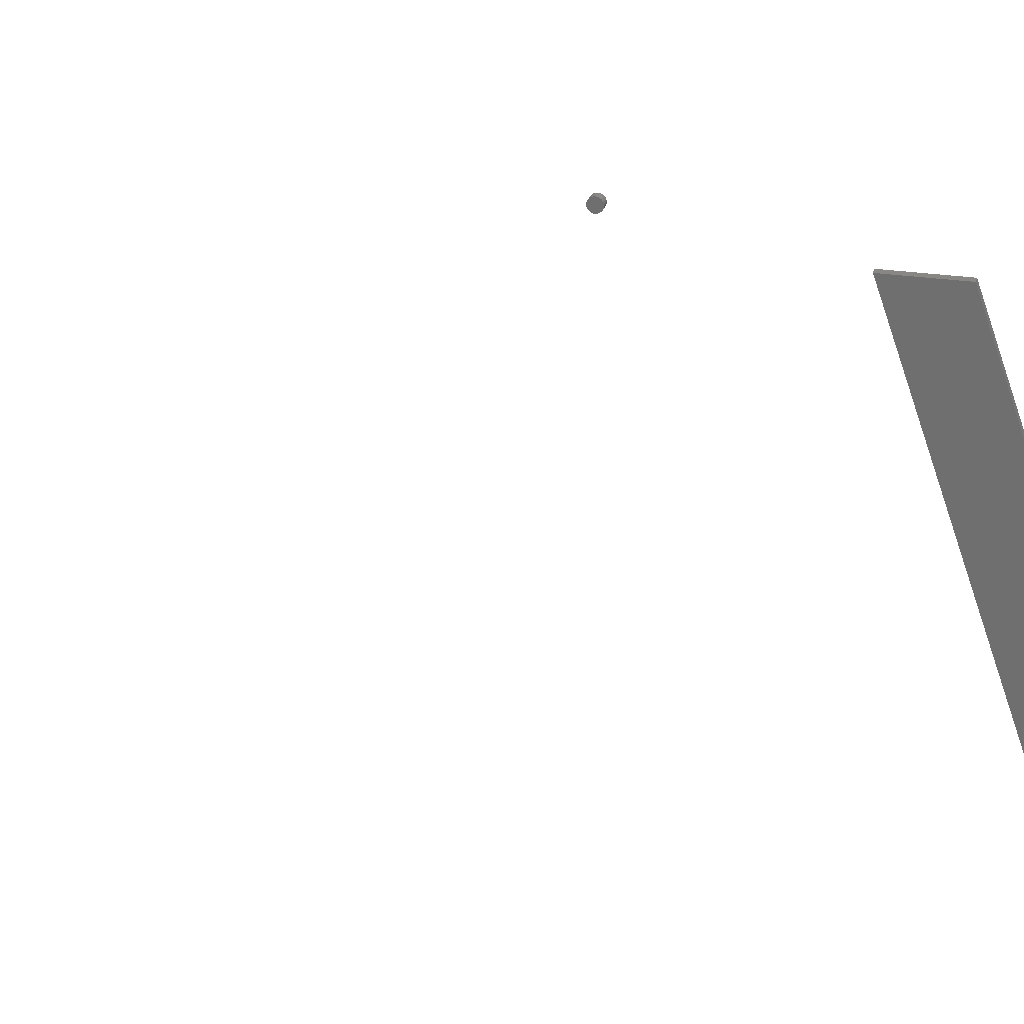
<metadata>
{"format":"stl","ext":"stl","renderer":"f3d","projection":"perspective","resolution":1024,"background":"white","views":[{"elev":25.5,"azim":-75.8,"up":"+Z"}]}
</metadata>
<code>
# stl→obj: 128 verts, 244 faces
v 0.007812 -0.09411 0.2395
v 0.007812 -0.09293 0.2396
v 0.007812 -0.09723 0.2379
v 0.007812 -0.09526 0.2392
v 0.007812 -0.09631 0.2386
v 0.007812 -0.09174 0.2395
v 0.007812 -0.0906 0.2392
v 0.007812 -0.09799 0.2369
v 0.007812 -0.09855 0.2359
v 0.007812 -0.08955 0.2386
v 0.007812 -0.08862 0.2379
v 0.007812 -0.08787 0.2369
v 0.007812 -0.08731 0.2359
v 0.007812 -0.0989 0.2347
v 0.007812 -0.08696 0.2347
v 0.007812 -0.09901 0.2336
v 0.007812 -0.08696 0.2324
v 0.007812 -0.09855 0.2312
v 0.007812 -0.0989 0.2324
v 0.007812 -0.08731 0.2312
v 0.007812 -0.09799 0.2302
v 0.007812 -0.09723 0.2292
v 0.007812 -0.08787 0.2302
v 0.007812 -0.09631 0.2285
v 0.007812 -0.09526 0.2279
v 0.007812 -0.09411 0.2276
v 0.007812 -0.08862 0.2292
v 0.007812 -0.09293 0.2275
v 0.007812 -0.09174 0.2276
v 0.007812 -0.08955 0.2285
v 0.007812 -0.0906 0.2279
v 0.007812 -0.08684 0.2336
v 0.01562 -0.08684 0.2336
v 0.01562 -0.08696 0.2324
v 0.01562 -0.08731 0.2312
v 0.01562 -0.08787 0.2302
v 0.01562 -0.08862 0.2292
v 0.01562 -0.08955 0.2285
v 0.01562 -0.0906 0.2279
v 0.01562 -0.09174 0.2276
v 0.01562 -0.09293 0.2275
v 0.01562 -0.09411 0.2276
v 0.01562 -0.09526 0.2279
v 0.01562 -0.09631 0.2285
v 0.01562 -0.09723 0.2292
v 0.01562 -0.09799 0.2302
v 0.01562 -0.09855 0.2312
v 0.01562 -0.0989 0.2324
v 0.01562 -0.09901 0.2336
v 0.01562 -0.0989 0.2347
v 0.01562 -0.09855 0.2359
v 0.01562 -0.09799 0.2369
v 0.01562 -0.09723 0.2379
v 0.01562 -0.09631 0.2386
v 0.01562 -0.09526 0.2392
v 0.01562 -0.09411 0.2395
v 0.01562 -0.09293 0.2396
v 0.01562 -0.09174 0.2395
v 0.01562 -0.0906 0.2392
v 0.01562 -0.08955 0.2386
v 0.01562 -0.08862 0.2379
v 0.01562 -0.08787 0.2369
v 0.01562 -0.08731 0.2359
v 0.01562 -0.08696 0.2347
v 0.01562 -0.2789 0.2031
v 0.01562 -0.3456 0.2031
v 0.01562 -0.441 -0.25
v 0.01562 -0.441 -0.05921
v 0.01562 -0.5078 -0.25
v 0.01562 -0.5078 0.2031
v 0.01562 -0.441 0.1953
v 0.01562 -0.4488 0.2031
v 0.007812 -0.5078 -0.25
v 0.007812 -0.441 -0.05921
v 0.007812 -0.441 -0.25
v 0.007812 -0.3456 0.2031
v 0.007812 -0.2789 0.2031
v 0.007812 -0.4488 0.2031
v 0.007812 -0.441 0.1953
v 0.007812 -0.5078 0.2031
v -2.316e-18 0.4192 0.2449
v -2.376e-18 0.4208 0.2459
v -2.397e-18 0.4227 0.2463
v -2.376e-18 0.4246 0.2459
v -2.316e-18 0.4262 0.2449
v -2.228e-18 0.4181 0.2433
v -2.228e-18 0.4273 0.2433
v -2.123e-18 0.4178 0.2414
v -2.018e-18 0.4273 0.2395
v -1.929e-18 0.4192 0.2379
v -2.018e-18 0.4181 0.2395
v -1.929e-18 0.4262 0.2379
v -1.87e-18 0.4208 0.2368
v -1.849e-18 0.4227 0.2364
v -1.87e-18 0.4246 0.2368
v -2.123e-18 0.4276 0.2414
v 0.007812 0.4298 0.252
v 0.007812 0.4137 0.2504
v 0.007812 0.4317 0.2504
v 0.007812 0.4121 0.2484
v 0.007812 0.4333 0.2484
v 0.007812 0.4109 0.2462
v 0.007812 0.4345 0.2462
v 0.007812 0.4345 0.2365
v 0.007812 0.4121 0.2343
v 0.007812 0.4333 0.2343
v 0.007812 0.4137 0.2324
v 0.007812 0.4317 0.2324
v 0.007812 0.4156 0.2308
v 0.007812 0.4156 0.252
v 0.007812 0.4276 0.2531
v 0.007812 0.4252 0.2539
v 0.007812 0.4227 0.2541
v 0.007812 0.4202 0.2539
v 0.007812 0.4178 0.2531
v 0.007812 0.4298 0.2308
v 0.007812 0.4178 0.2296
v 0.007812 0.4202 0.2289
v 0.007812 0.4227 0.2286
v 0.007812 0.4252 0.2289
v 0.007812 0.4276 0.2296
v 0.007812 0.4352 0.2439
v 0.007812 0.4102 0.2439
v 0.007812 0.4354 0.2414
v 0.007812 0.41 0.2414
v 0.007812 0.4352 0.2389
v 0.007812 0.4102 0.2389
v 0.007812 0.4109 0.2365
f 1 2 3
f 4 1 3
f 5 4 3
f 6 7 2
f 7 3 2
f 8 3 7
f 7 9 8
f 7 10 9
f 10 11 9
f 11 12 9
f 13 9 12
f 13 14 9
f 15 14 13
f 14 15 16
f 17 18 19
f 20 18 17
f 20 21 18
f 22 21 20
f 23 22 20
f 24 22 23
f 25 24 23
f 23 26 25
f 23 27 26
f 28 26 27
f 29 28 27
f 30 29 27
f 30 31 29
f 32 17 19
f 32 19 16
f 32 16 15
f 32 33 17
f 17 33 34
f 17 34 20
f 20 34 35
f 20 35 23
f 23 35 36
f 23 36 27
f 27 36 37
f 27 37 30
f 30 37 38
f 30 38 31
f 31 38 39
f 31 39 29
f 29 39 40
f 29 40 28
f 28 40 41
f 28 41 26
f 26 41 42
f 26 42 25
f 25 42 43
f 25 43 24
f 24 43 44
f 24 44 22
f 22 44 45
f 22 45 21
f 21 45 46
f 21 46 18
f 18 46 47
f 18 47 19
f 19 47 48
f 19 48 16
f 16 48 49
f 16 49 14
f 14 49 50
f 14 50 9
f 9 50 51
f 9 51 8
f 8 51 52
f 8 52 3
f 3 52 53
f 3 53 5
f 5 53 54
f 5 54 4
f 4 54 55
f 4 55 1
f 1 55 56
f 1 56 2
f 2 56 57
f 2 57 6
f 6 57 58
f 6 58 7
f 7 58 59
f 7 59 10
f 10 59 60
f 10 60 11
f 11 60 61
f 11 61 12
f 12 61 62
f 12 62 13
f 13 62 63
f 13 63 15
f 15 63 64
f 15 64 32
f 32 64 33
f 53 57 56
f 53 56 55
f 53 55 54
f 57 59 58
f 57 53 59
f 59 53 52
f 52 51 59
f 51 60 59
f 51 61 60
f 51 62 61
f 62 51 63
f 51 50 63
f 63 50 64
f 33 48 34
f 48 47 34
f 34 47 35
f 47 46 35
f 35 46 45
f 35 45 36
f 36 45 44
f 36 44 43
f 43 42 36
f 42 37 36
f 37 42 41
f 37 41 40
f 37 40 38
f 40 39 38
f 49 48 33
f 49 33 64
f 49 64 50
f 65 66 67
f 67 66 68
f 67 68 69
f 69 68 70
f 70 68 71
f 70 71 72
f 73 74 75
f 75 74 76
f 75 76 77
f 78 79 80
f 80 79 74
f 80 74 73
f 72 78 70
f 70 78 80
f 68 74 71
f 71 74 79
f 78 72 79
f 79 72 71
f 70 80 69
f 69 80 73
f 66 76 68
f 68 76 74
f 65 77 66
f 66 77 76
f 67 75 65
f 65 75 77
f 69 73 67
f 67 73 75
f 81 82 83
f 81 83 84
f 85 81 84
f 85 86 81
f 87 86 85
f 86 87 88
f 89 90 91
f 92 90 89
f 92 93 90
f 94 93 92
f 95 94 92
f 96 89 91
f 96 91 88
f 96 88 87
f 97 98 99
f 98 100 99
f 99 100 101
f 101 100 102
f 101 102 103
f 104 105 106
f 106 105 107
f 106 107 108
f 107 109 108
f 110 98 97
f 110 97 111
f 110 111 112
f 110 112 113
f 110 113 114
f 110 114 115
f 116 108 109
f 116 109 117
f 116 117 118
f 116 118 119
f 116 119 120
f 116 120 121
f 103 102 122
f 122 102 123
f 122 123 124
f 124 123 125
f 124 125 126
f 126 125 127
f 126 127 104
f 104 127 128
f 104 128 105
f 96 122 124
f 96 87 122
f 87 103 122
f 85 99 101
f 85 101 103
f 85 103 87
f 84 111 97
f 84 97 85
f 83 113 112
f 83 112 111
f 83 111 84
f 82 115 114
f 82 114 83
f 81 98 110
f 81 110 115
f 81 115 82
f 86 102 100
f 86 100 81
f 85 97 99
f 83 114 113
f 81 100 98
f 88 125 123
f 88 123 102
f 88 102 86
f 88 127 125
f 88 91 127
f 91 128 127
f 90 107 105
f 90 105 128
f 90 128 91
f 93 117 109
f 93 109 90
f 94 119 118
f 94 118 117
f 94 117 93
f 95 121 120
f 95 120 94
f 92 108 116
f 92 116 121
f 92 121 95
f 89 104 106
f 89 106 92
f 90 109 107
f 94 120 119
f 92 106 108
f 96 124 126
f 96 126 104
f 96 104 89

</code>
